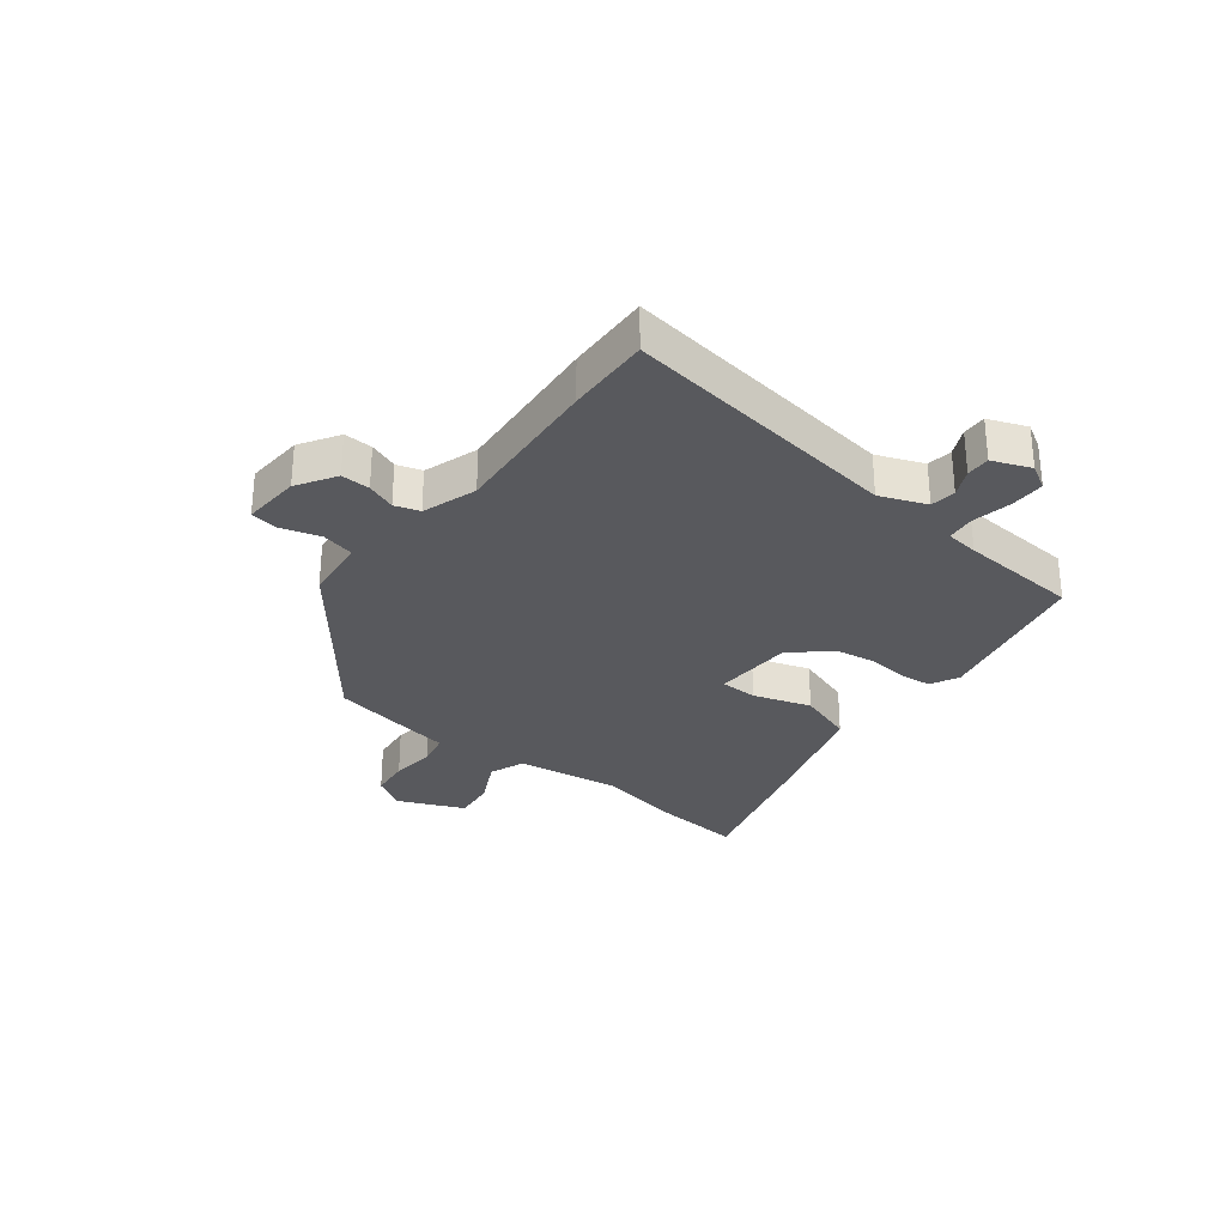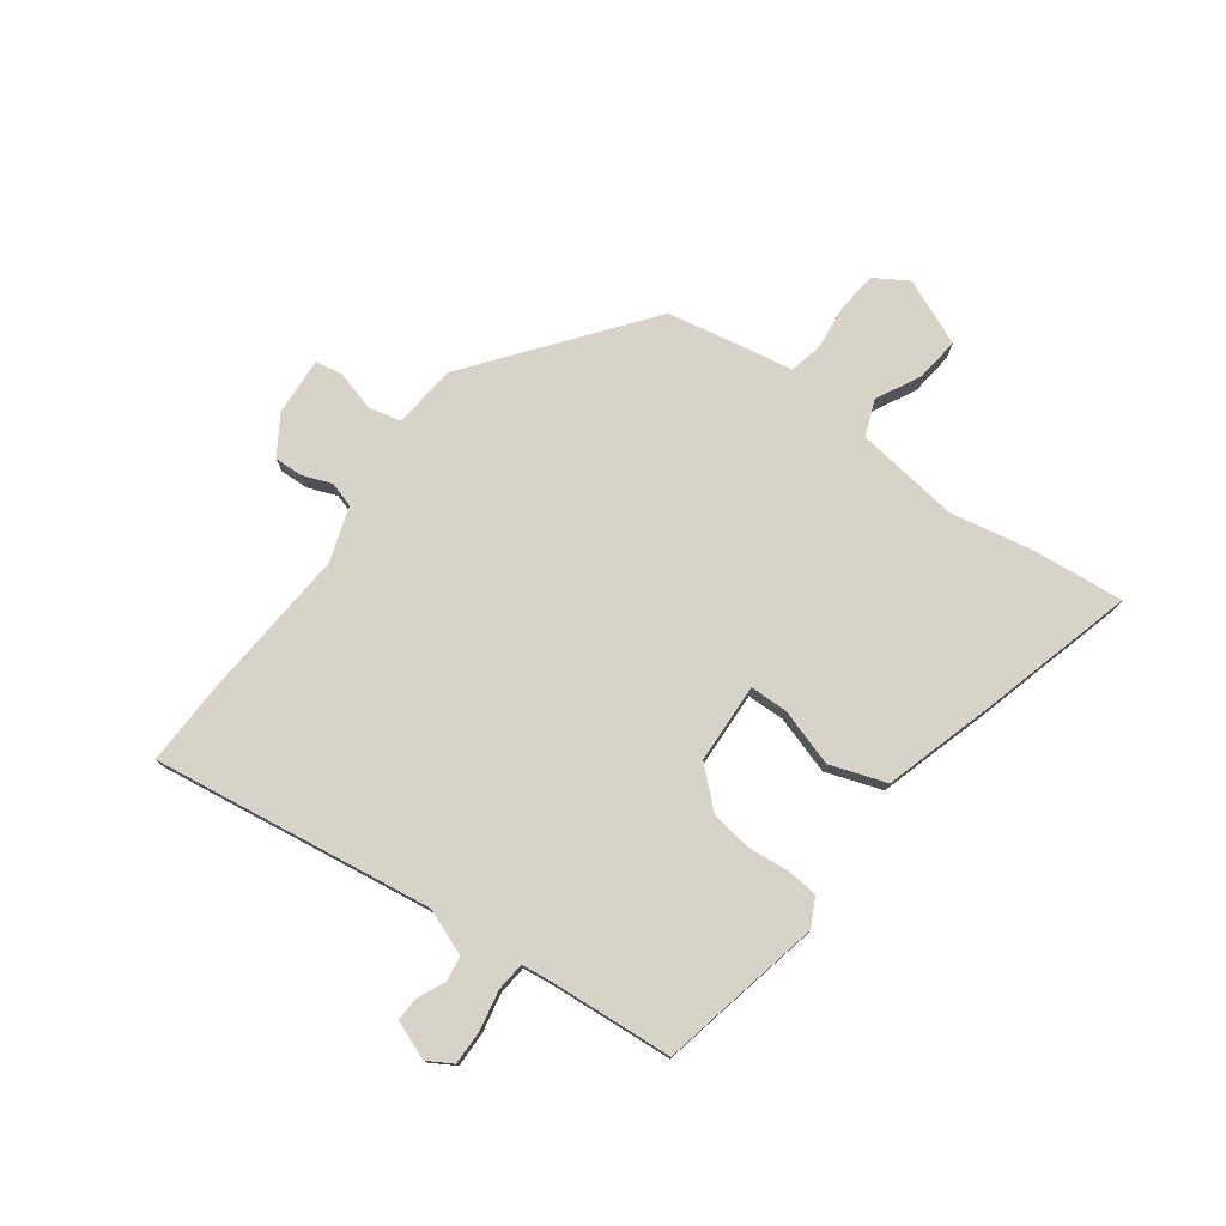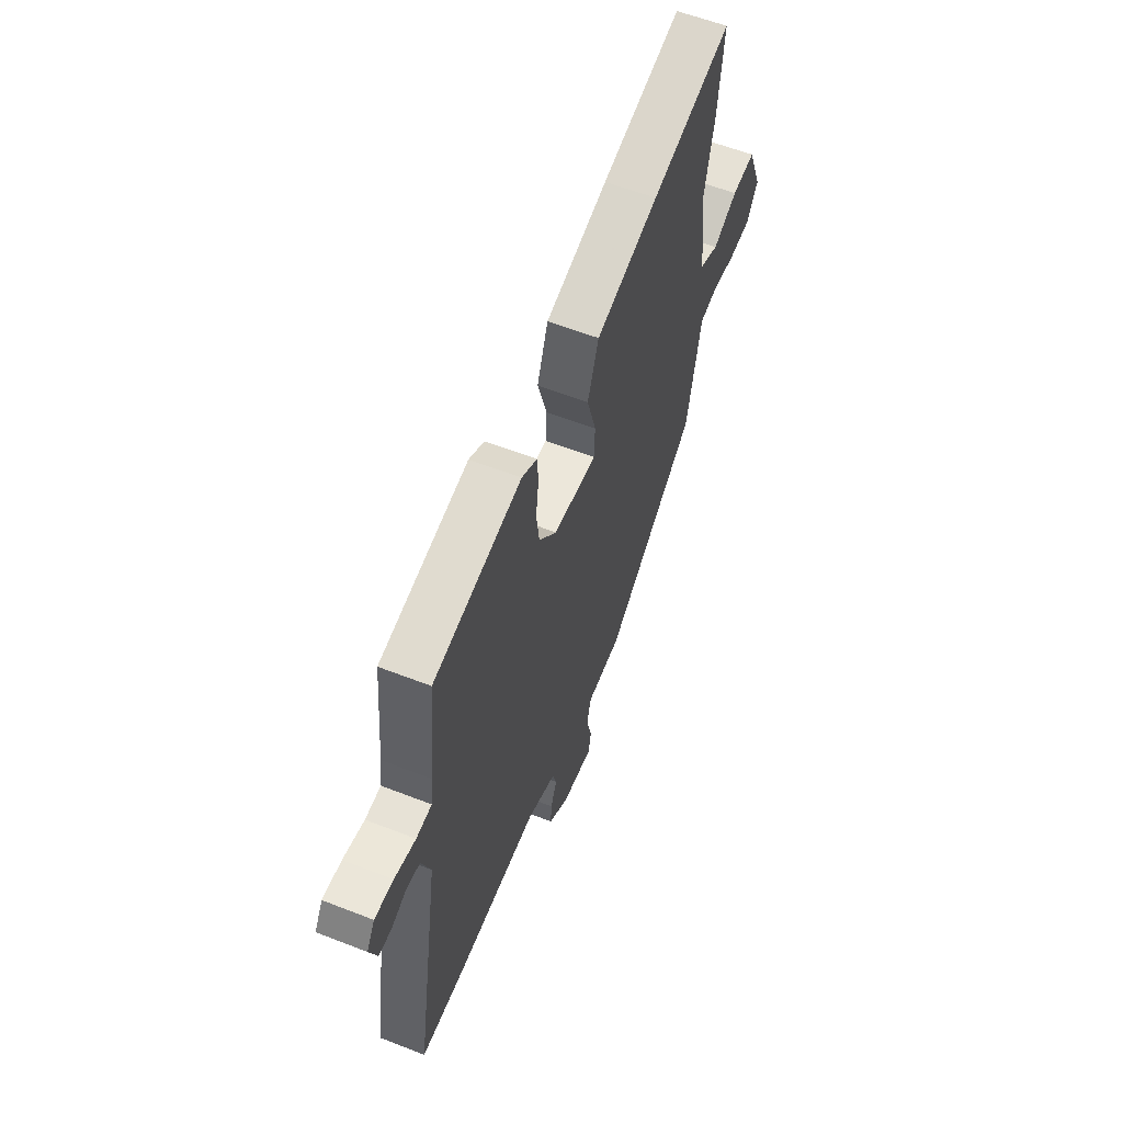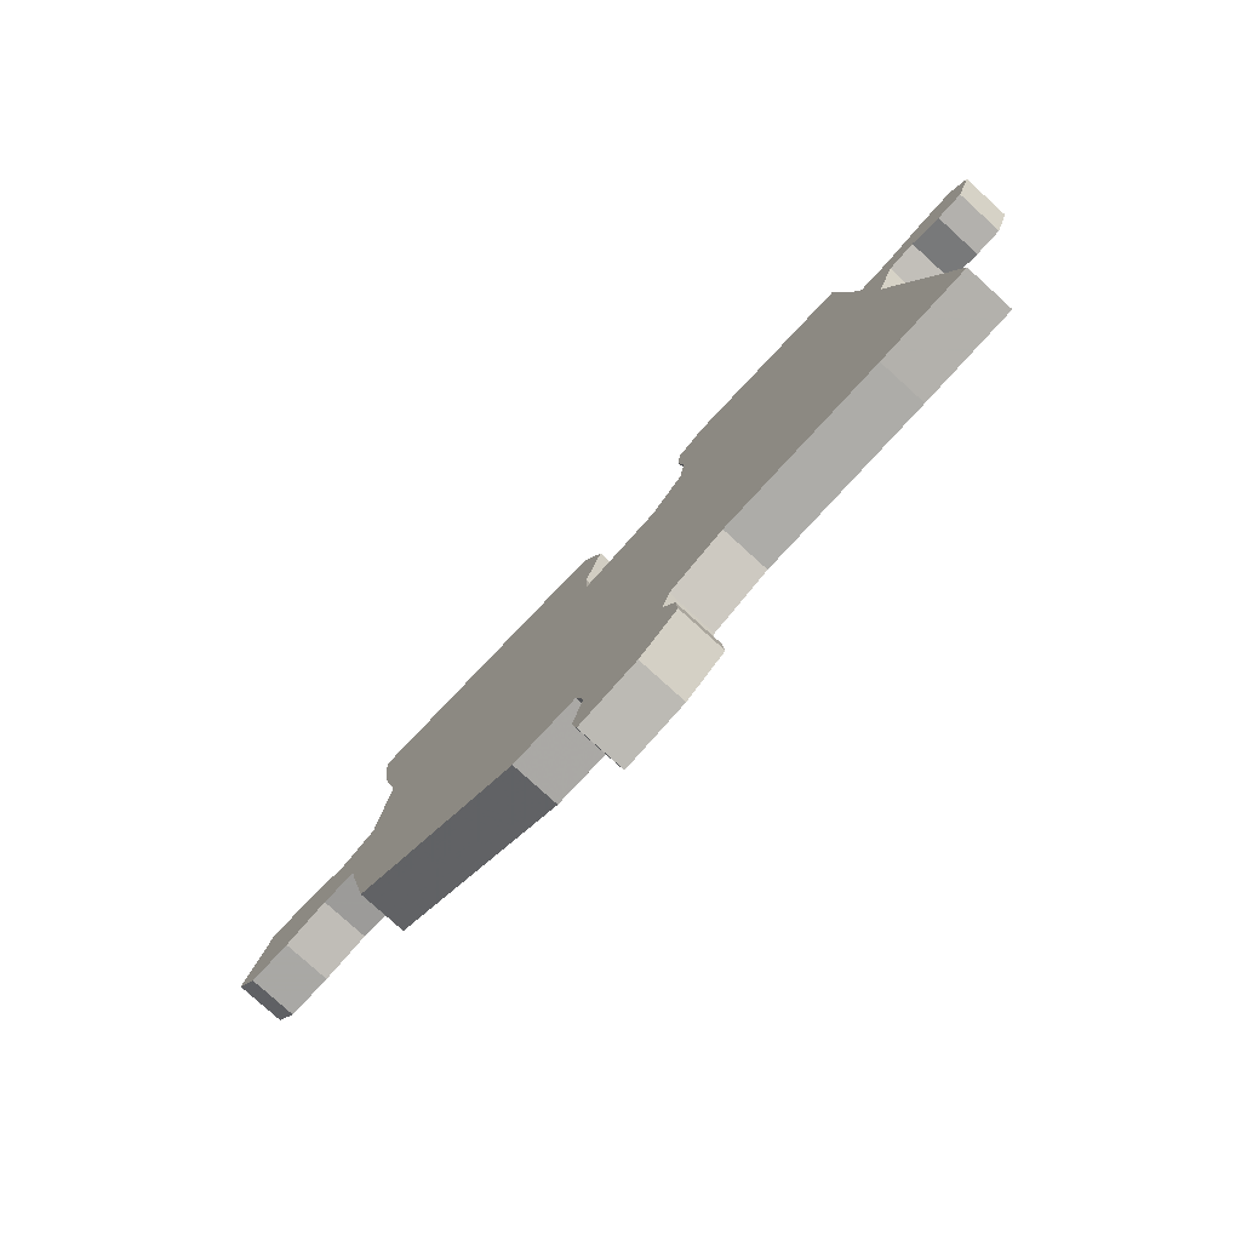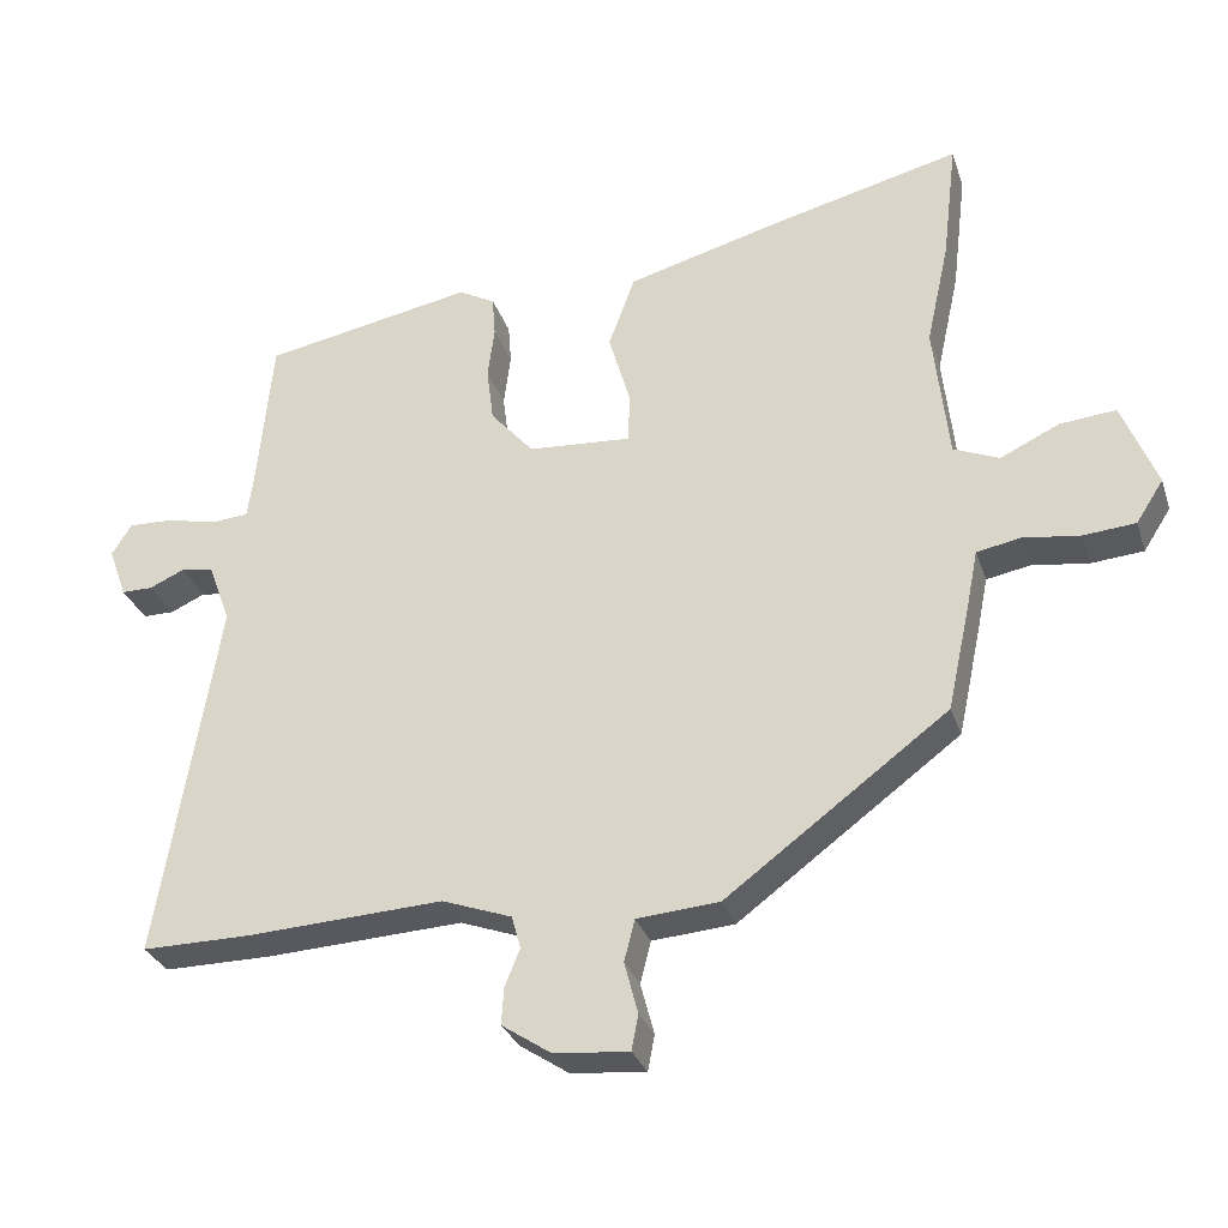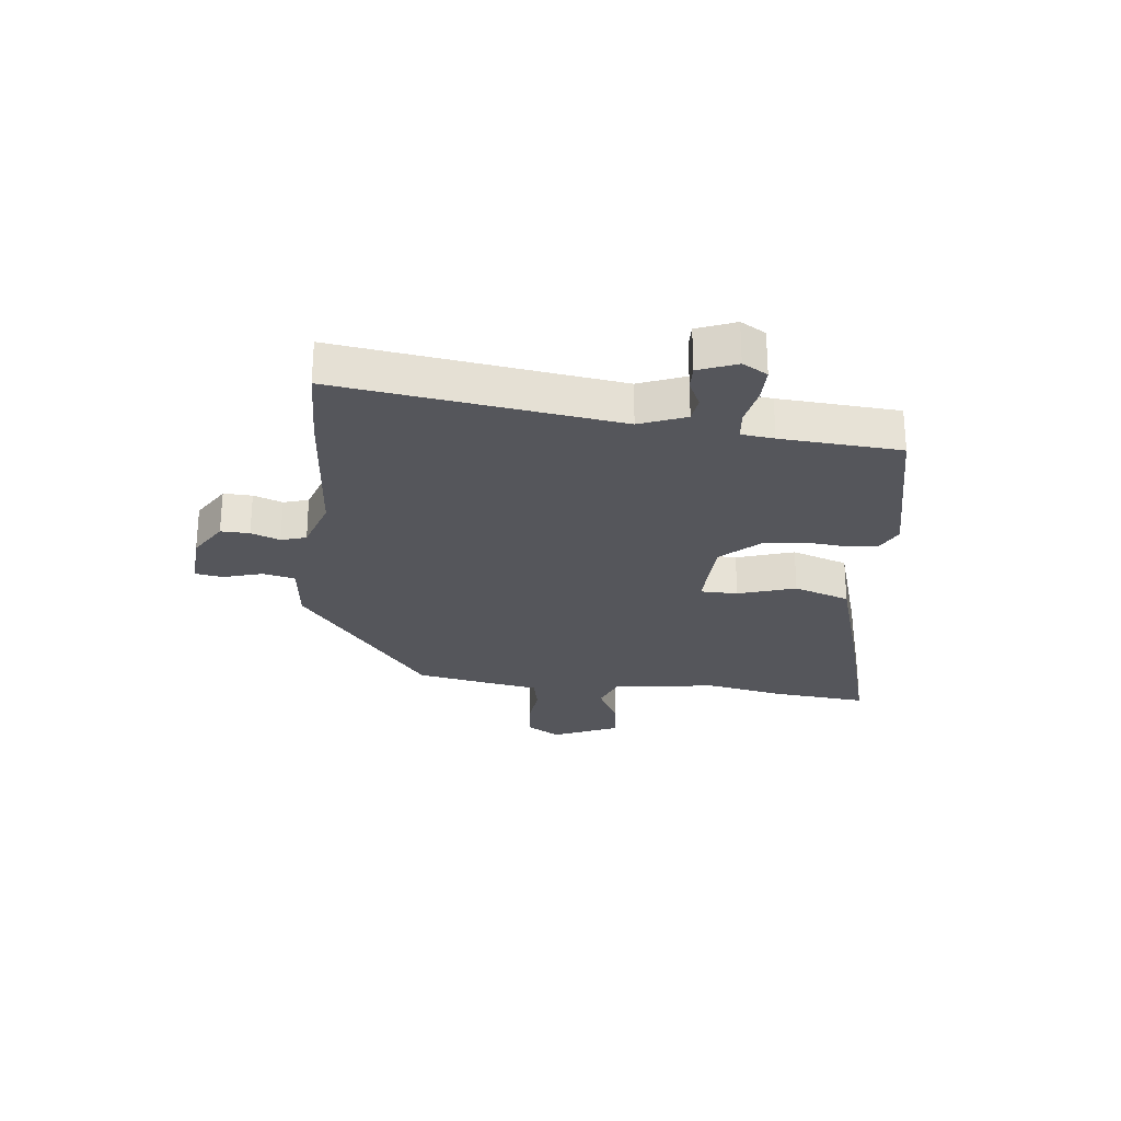
<metadata>
{"format":"obj","ext":"obj","renderer":"f3d","projection":"perspective","resolution":1024,"background":"white","views":[{"elev":-30.0,"azim":-126.4,"up":"+Y"},{"elev":76.8,"azim":-52.5,"up":"+Y"},{"elev":58.5,"azim":-68.0,"up":"+Z"},{"elev":-79.3,"azim":-132.2,"up":"+Z"},{"elev":-29.9,"azim":16.8,"up":"+Z"},{"elev":-26.2,"azim":-94.8,"up":"+Y"}]}
</metadata>
<code>
v -0.482 0.07 0.398
v -0.204 0.07 0.451
v -0.156 0.07 0.425
v -0.152 0.07 0.372
v -0.161 0.07 0.303
v -0.152 0.07 0.231
v -0.095 0.07 0.166
v 0.041 0.07 0.157
v 0.044 0.07 0.221
v 0.015 0.07 0.32
v 0.05 0.07 0.415
v 0.248 0.07 0.469
v 0.504 0.07 0.533
v 0.485 0.07 0.373
v 0.455 0.07 0.237
v 0.475 0.07 0.058
v 0.535 0.07 0.033
v 0.613 0.07 0.07
v 0.687 0.07 0.077
v 0.733 0.07 -0.037
v 0.697 0.07 -0.093
v 0.628 0.07 -0.099
v 0.553 0.07 -0.089
v 0.495 0.07 -0.1
v 0.482 0.07 -0.166
v 0.45 0.07 -0.315
v 0.157 0.07 -0.533
v 0.048 0.07 -0.542
v 0.034 0.07 -0.597
v 0.052 0.07 -0.665
v 0.043 0.07 -0.712
v -0.056 0.07 -0.703
v -0.121 0.07 -0.66
v -0.118 0.07 -0.611
v -0.098 0.07 -0.562
v -0.11 0.07 -0.519
v -0.202 0.07 -0.486
v -0.463 0.07 -0.5
v -0.606 0.07 -0.501
v -0.527 0.07 -0.024
v -0.556 0.07 0.056
v -0.599 0.07 0.063
v -0.646 0.07 0.042
v -0.687 0.07 0.042
v -0.711 0.07 0.108
v -0.685 0.07 0.15
v -0.626 0.07 0.148
v -0.559 0.07 0.133
v -0.51 0.07 0.137
v -0.502 0.07 0.193
v -0.482 0 0.398
v -0.204 0 0.451
v -0.156 0 0.425
v -0.152 0 0.372
v -0.161 0 0.303
v -0.152 0 0.231
v -0.095 0 0.166
v 0.041 0 0.157
v 0.044 0 0.221
v 0.015 0 0.32
v 0.05 0 0.415
v 0.248 0 0.469
v 0.504 0 0.533
v 0.485 0 0.373
v 0.455 0 0.237
v 0.475 0 0.058
v 0.535 0 0.033
v 0.613 0 0.07
v 0.687 0 0.077
v 0.733 0 -0.037
v 0.697 0 -0.093
v 0.628 0 -0.099
v 0.553 0 -0.089
v 0.495 0 -0.1
v 0.482 0 -0.166
v 0.45 0 -0.315
v 0.157 0 -0.533
v 0.048 0 -0.542
v 0.034 0 -0.597
v 0.052 0 -0.665
v 0.043 0 -0.712
v -0.056 0 -0.703
v -0.121 0 -0.66
v -0.118 0 -0.611
v -0.098 0 -0.562
v -0.11 0 -0.519
v -0.202 0 -0.486
v -0.463 0 -0.5
v -0.606 0 -0.501
v -0.527 0 -0.024
v -0.556 0 0.056
v -0.599 0 0.063
v -0.646 0 0.042
v -0.687 0 0.042
v -0.711 0 0.108
v -0.685 0 0.15
v -0.626 0 0.148
v -0.559 0 0.133
v -0.51 0 0.137
v -0.502 0 0.193
f 45 46 47 48
f 45 48 49
f 42 43 44 45
f 41 42 45 49
f 40 41 49
f 37 38 39 40
f 36 37 40 49
f 32 33 34 35
f 32 35 36
f 29 30 31 32
f 28 29 32 36
f 24 25 26 27
f 24 27 28 36
f 20 21 22 23
f 20 23 24
f 17 18 19 20
f 17 20 24
f 16 17 24 36
f 12 13 14 15
f 9 10 11 12
f 8 9 12 15
f 2 3 4 5
f 50 1 2 5
f 50 5 6
f 49 50 6 7
f 36 49 7 8
f 8 15 16 36
f 98 97 96 95
f 99 98 95
f 95 94 93 92
f 99 95 92 91
f 99 91 90
f 90 89 88 87
f 99 90 87 86
f 85 84 83 82
f 86 85 82
f 82 81 80 79
f 86 82 79 78
f 77 76 75 74
f 86 78 77 74
f 73 72 71 70
f 74 73 70
f 70 69 68 67
f 74 70 67
f 86 74 67 66
f 65 64 63 62
f 62 61 60 59
f 65 62 59 58
f 55 54 53 52
f 55 52 51 100
f 56 55 100
f 57 56 100 99
f 58 57 99 86
f 86 66 65 58
f 1 51 52 2
f 2 52 53 3
f 3 53 54 4
f 4 54 55 5
f 5 55 56 6
f 6 56 57 7
f 7 57 58 8
f 8 58 59 9
f 9 59 60 10
f 10 60 61 11
f 11 61 62 12
f 12 62 63 13
f 13 63 64 14
f 14 64 65 15
f 15 65 66 16
f 16 66 67 17
f 17 67 68 18
f 18 68 69 19
f 19 69 70 20
f 20 70 71 21
f 21 71 72 22
f 22 72 73 23
f 23 73 74 24
f 24 74 75 25
f 25 75 76 26
f 26 76 77 27
f 27 77 78 28
f 28 78 79 29
f 29 79 80 30
f 30 80 81 31
f 31 81 82 32
f 32 82 83 33
f 33 83 84 34
f 34 84 85 35
f 35 85 86 36
f 36 86 87 37
f 37 87 88 38
f 38 88 89 39
f 39 89 90 40
f 40 90 91 41
f 41 91 92 42
f 42 92 93 43
f 43 93 94 44
f 44 94 95 45
f 45 95 96 46
f 46 96 97 47
f 47 97 98 48
f 48 98 99 49
f 49 99 100 50
f 50 100 51 1

</code>
